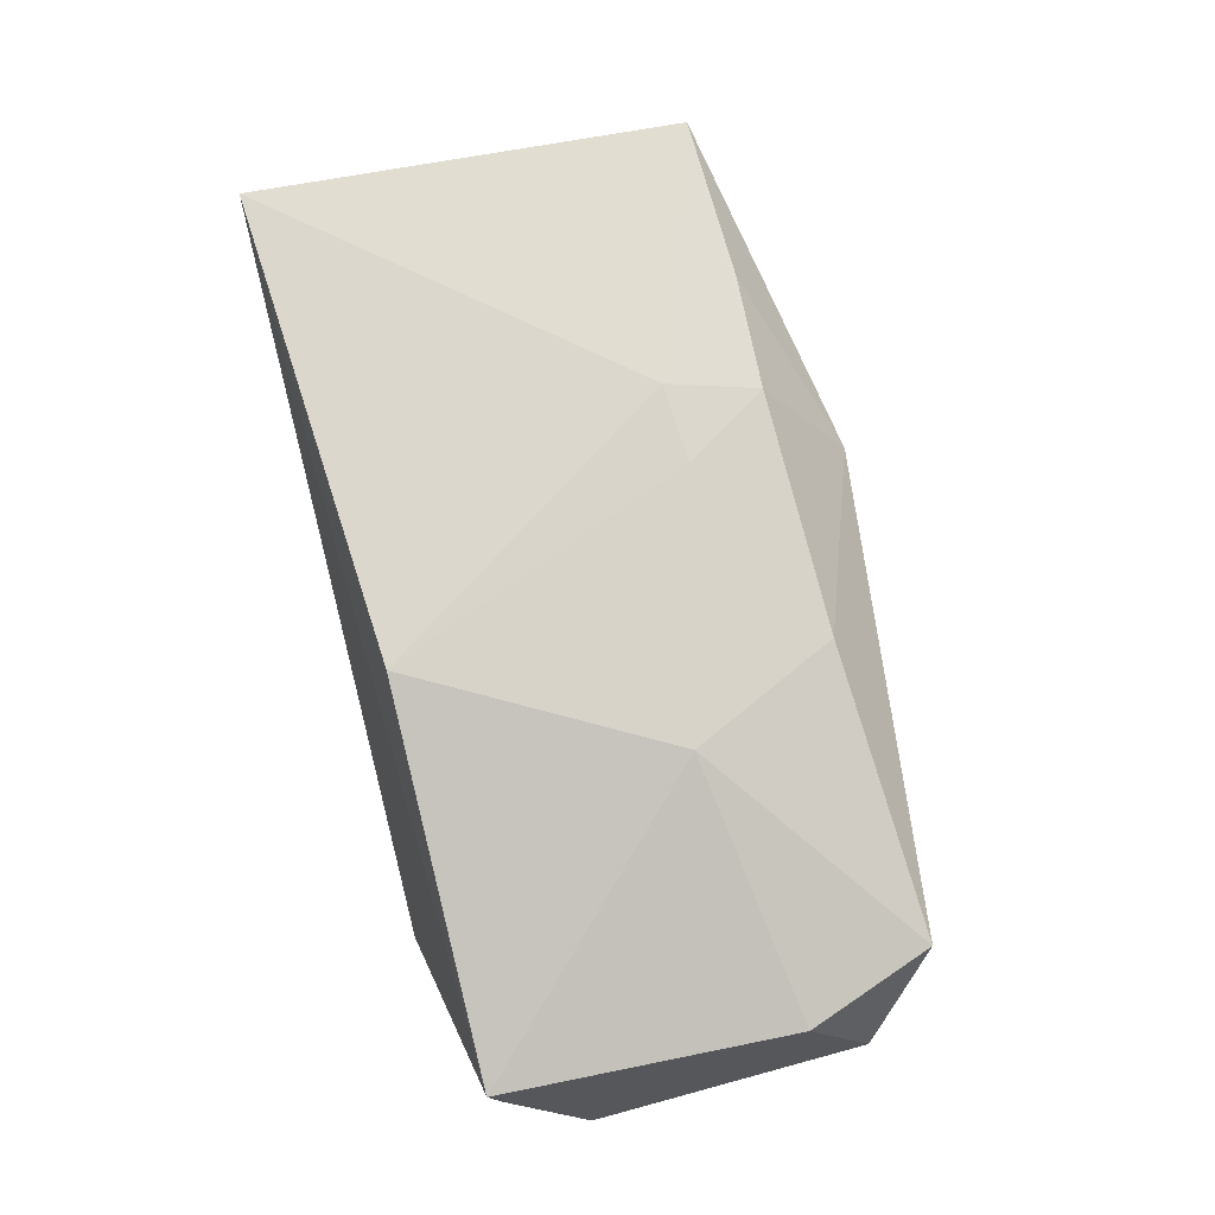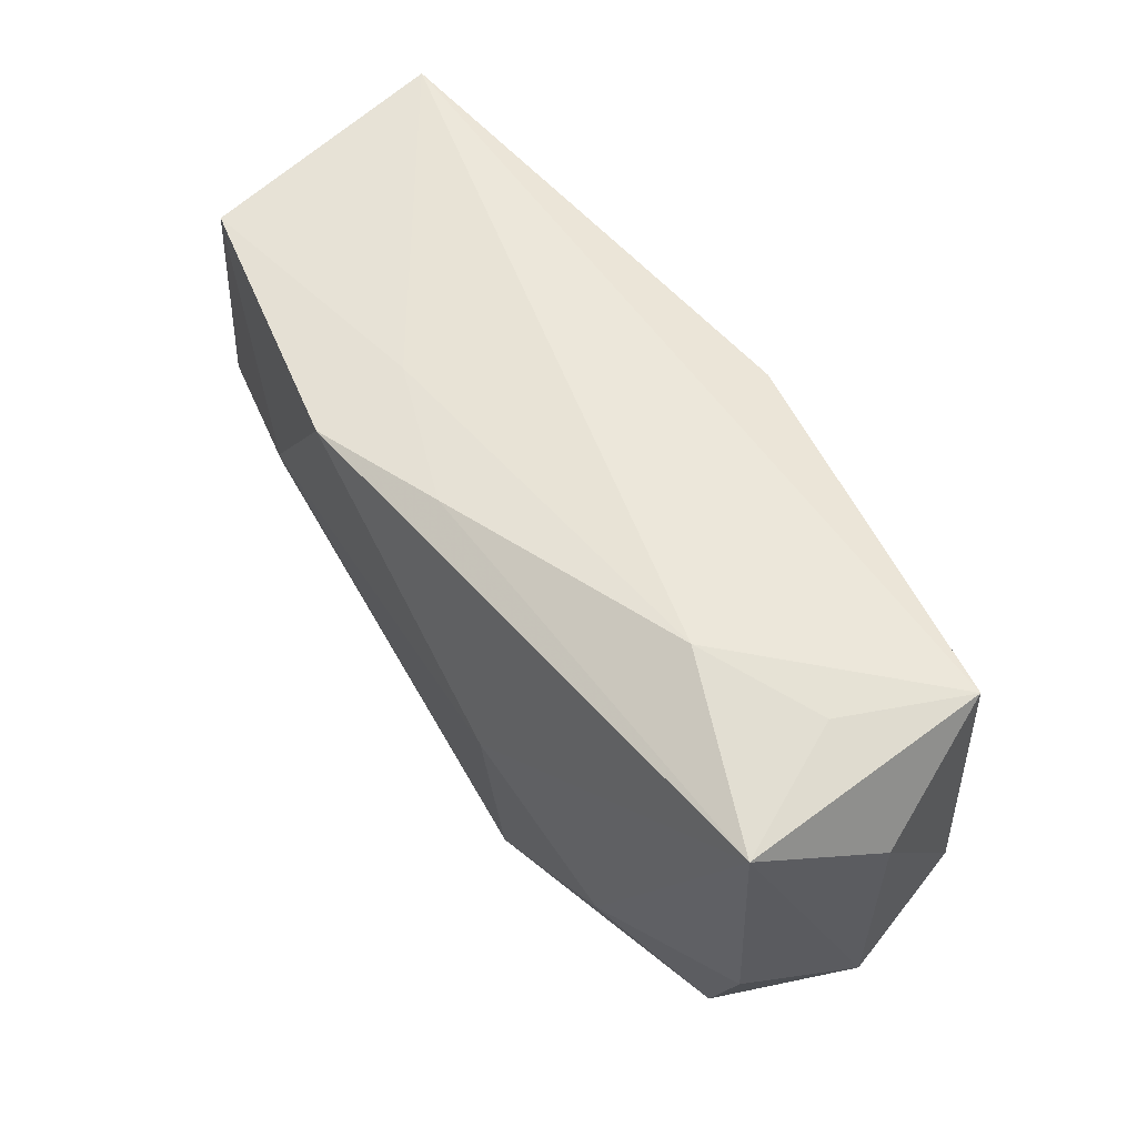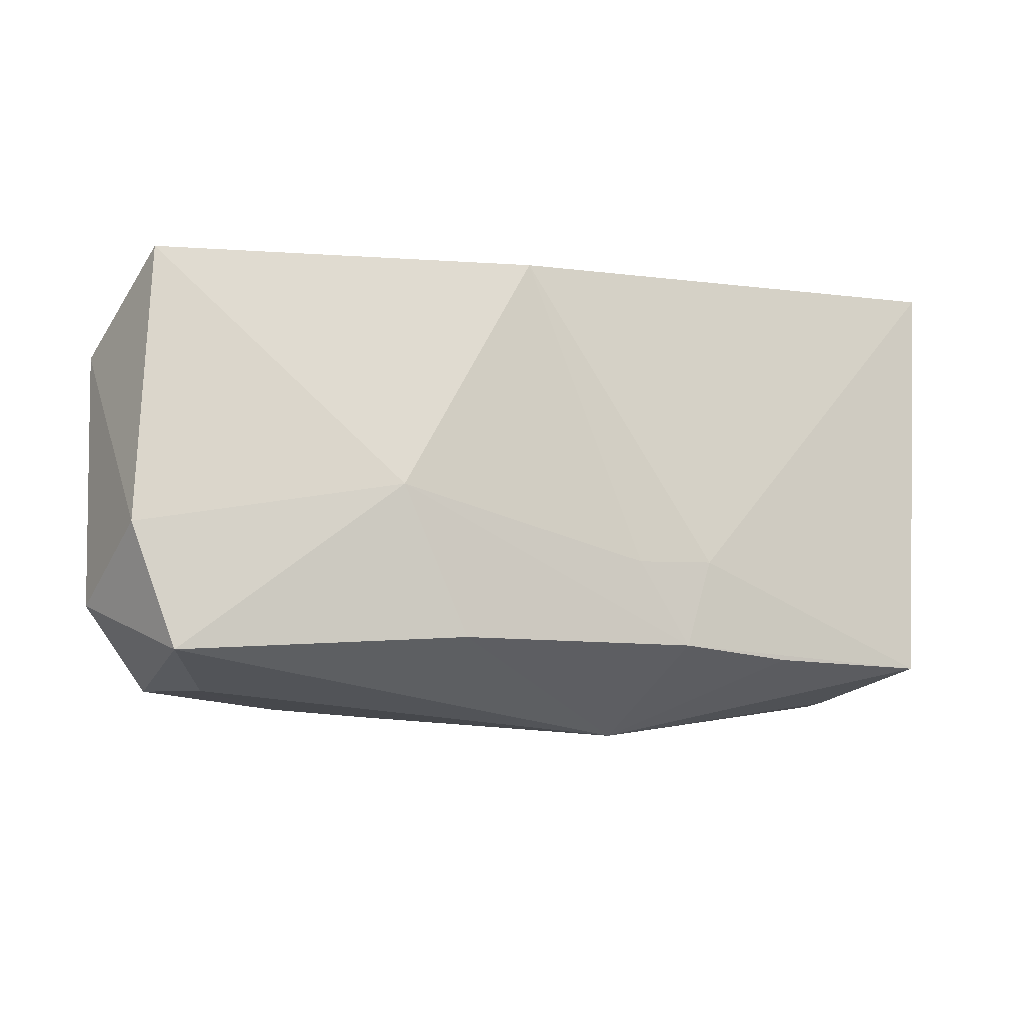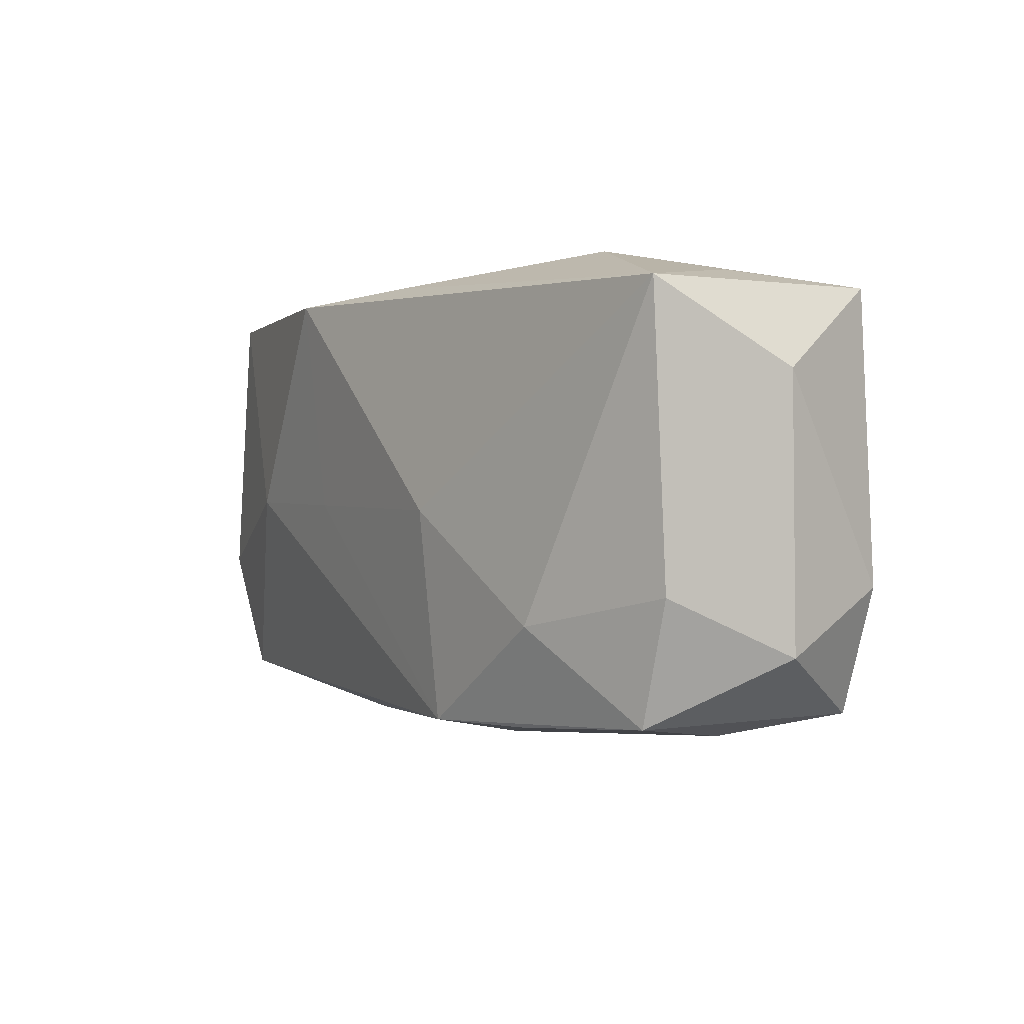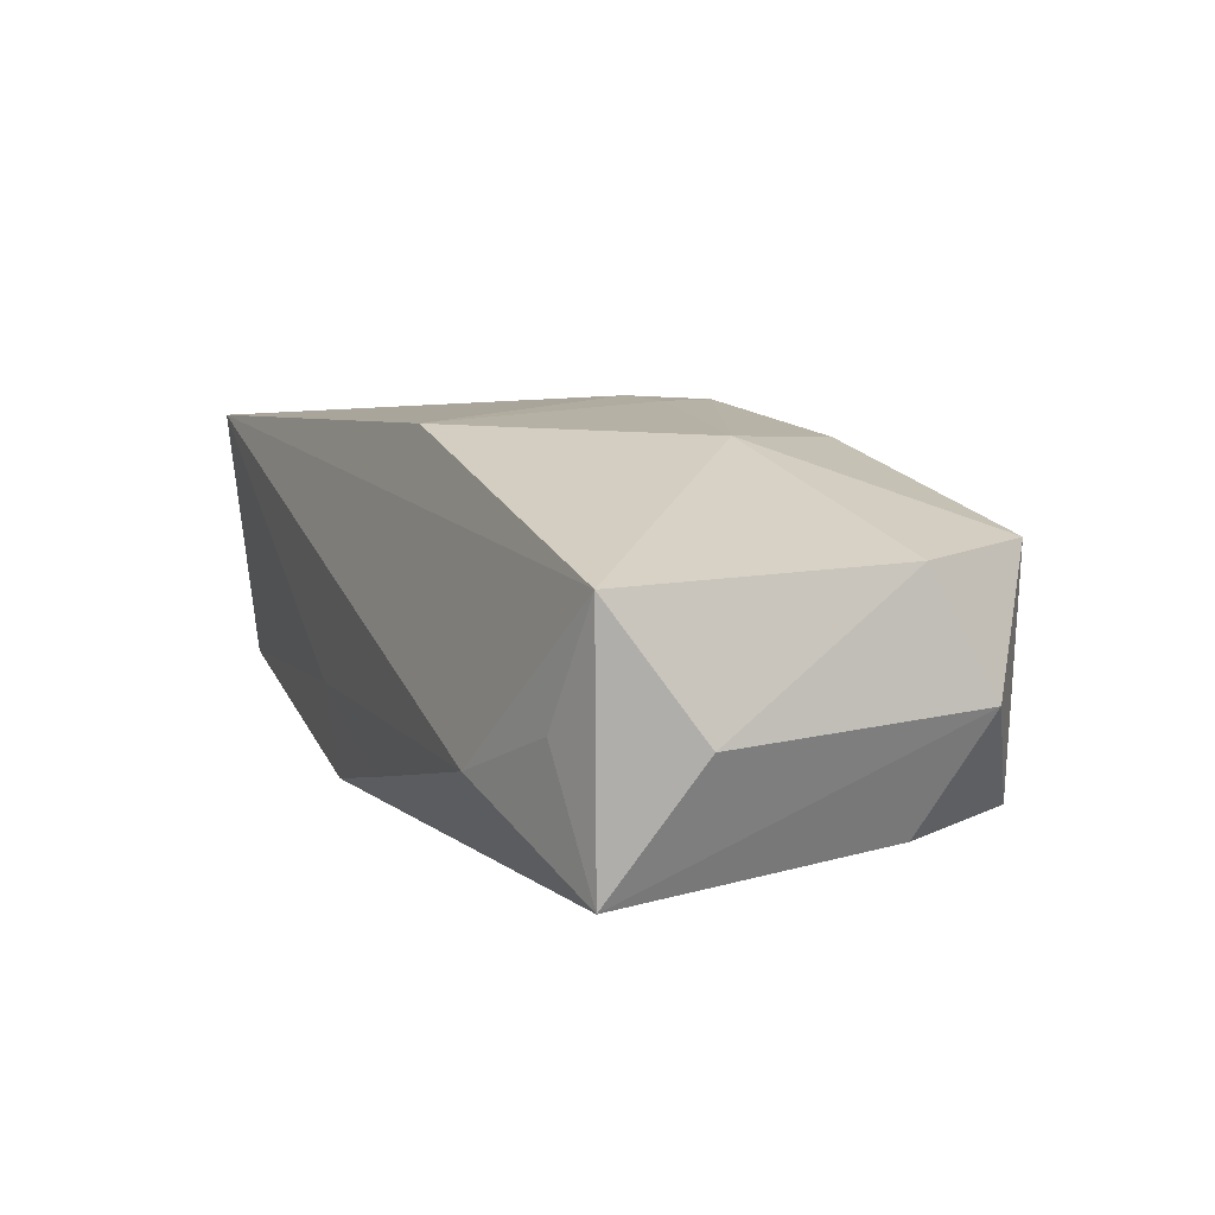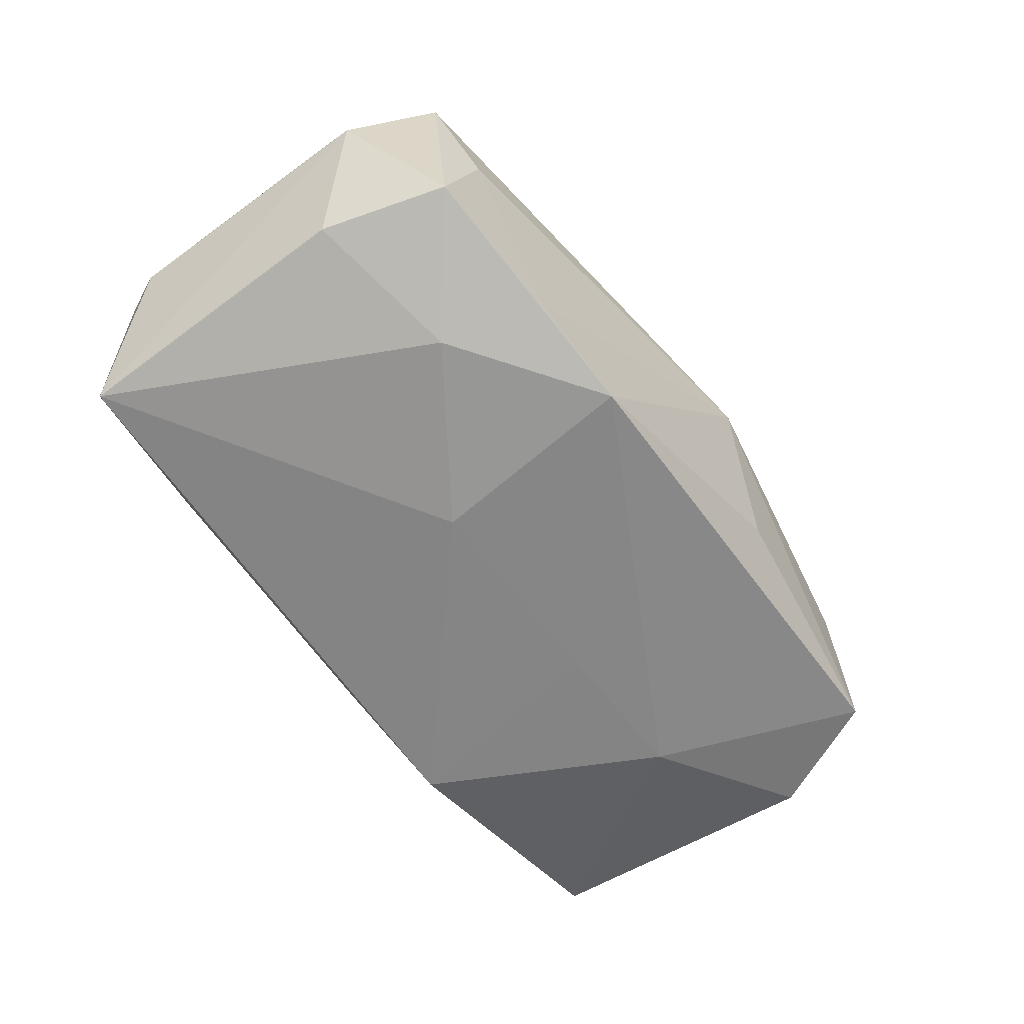
<metadata>
{"format":"obj","ext":"obj","renderer":"f3d","projection":"perspective","resolution":1024,"background":"white","views":[{"elev":74.8,"azim":-103.5,"up":"+Z"},{"elev":55.9,"azim":-129.4,"up":"+Y"},{"elev":-14.2,"azim":-22.7,"up":"+Y"},{"elev":-0.7,"azim":-126.6,"up":"+Y"},{"elev":10.0,"azim":-115.0,"up":"+Z"},{"elev":-64.1,"azim":-52.3,"up":"+Z"}]}
</metadata>
<code>
v -0.03798 0.009149 -0.002682
v -0.009475 -0.0158 0.01341
v -0.008625 -0.01854 -0.01455
v -0.02079 0.01945 -0.006725
v -0.03739 -0.01258 -0.001877
v 0.01055 -0.0006184 -0.01388
v -0.01539 -0.003858 0.01453
v -0.03038 -0.01797 -0.01092
v 0.02999 -0.01733 0.002768
v 0.01195 0.01847 -0.006879
v 0.006966 -0.0219 0.005143
v -0.01811 -0.0186 -0.01279
v 0.005333 -0.008638 0.01532
v 0.01201 0.01735 -0.01502
v -0.03598 -0.00744 0.008045
v 0.03434 -0.0161 -0.006881
v 0.009847 -0.01539 0.0149
v -0.03221 -0.01758 0.008512
v -0.02771 -0.0192 -0.001
v -0.02118 -0.01044 -0.01511
v 0.03839 -0.005845 -0.007364
v 0.03323 -0.0155 0.01287
v 0.01951 -0.01583 0.014
v -0.03382 -0.007958 -0.01157
v 0.01181 -0.008179 0.01532
v -0.008131 -0.001289 -0.01607
v -0.03508 0.01609 0.007671
v 0.0134 -0.01941 -0.005602
v -0.03445 0.01571 -0.01331
v 0.03543 0.01945 0.01281
v 0.0006833 0.01816 -0.01221
v 0.03435 0.01735 -0.008376
v -0.03036 0.01731 -0.002464
v 0.02398 -0.000135 -0.01225
v -0.004762 0.0162 0.01532
f 34 32 21
f 21 32 30
f 30 22 21
f 21 22 16
f 16 34 21
f 11 28 16
f 35 30 27
f 35 27 7
f 11 22 23
f 23 17 11
f 22 17 23
f 25 17 22
f 22 30 25
f 25 30 35
f 3 16 28
f 34 16 3
f 3 28 11
f 26 6 3
f 3 6 34
f 9 22 11
f 11 16 9
f 9 16 22
f 5 8 18
f 11 18 19
f 18 8 19
f 29 27 33
f 2 7 18
f 17 7 2
f 2 18 11
f 11 17 2
f 13 7 17
f 17 25 13
f 35 7 13
f 13 25 35
f 12 3 11
f 8 3 12
f 11 19 12
f 12 19 8
f 20 3 8
f 20 29 26
f 26 3 20
f 24 5 29
f 8 5 24
f 29 20 24
f 24 20 8
f 15 5 18
f 18 7 15
f 15 7 27
f 1 27 29
f 29 5 1
f 1 15 27
f 5 15 1
f 4 27 30
f 4 33 27
f 29 33 4
f 10 30 32
f 10 4 30
f 14 10 32
f 32 34 14
f 26 29 14
f 34 6 14
f 14 6 26
f 4 10 31
f 10 14 31
f 29 4 31
f 31 14 29

</code>
